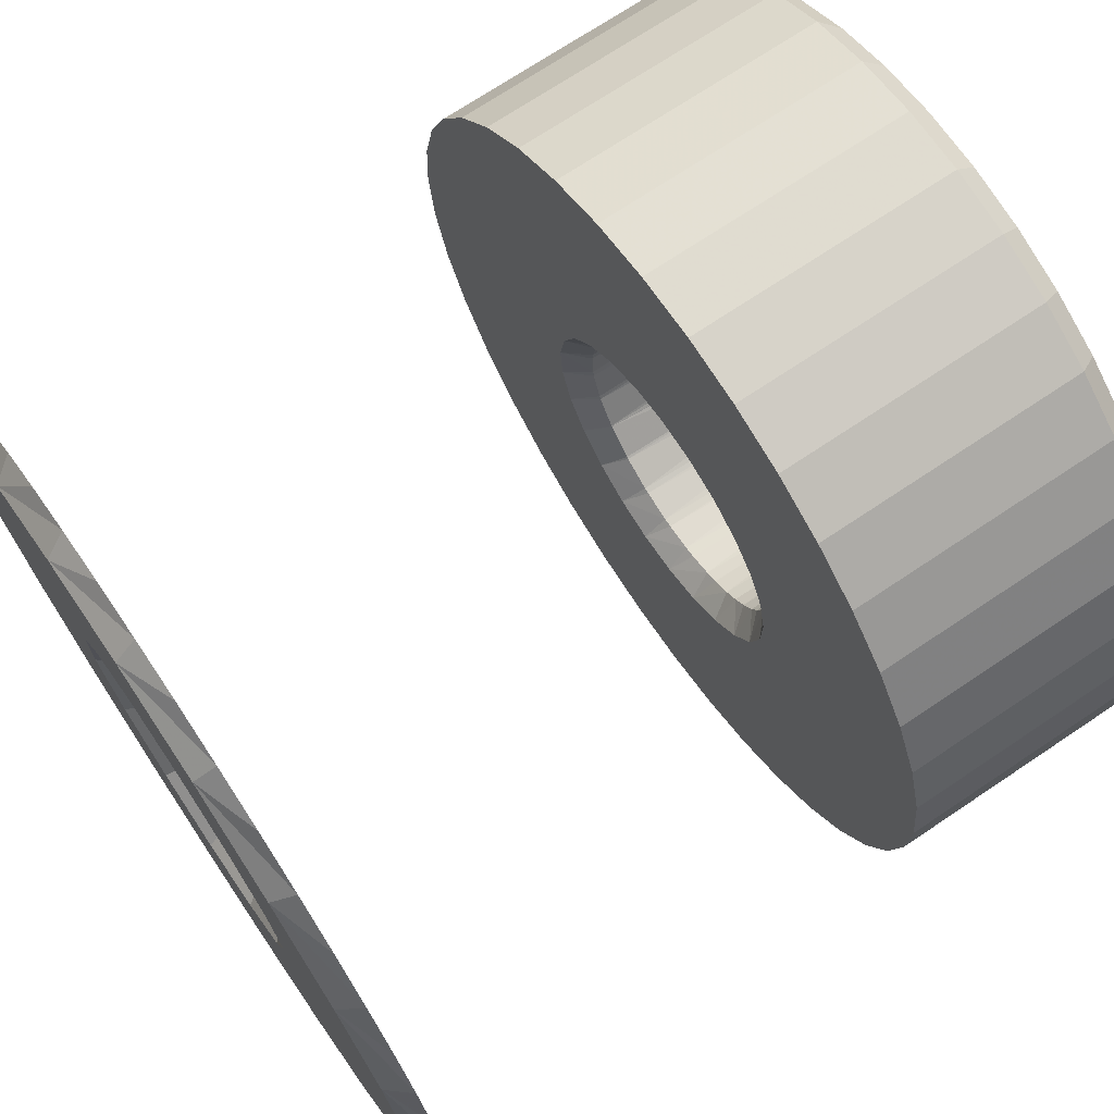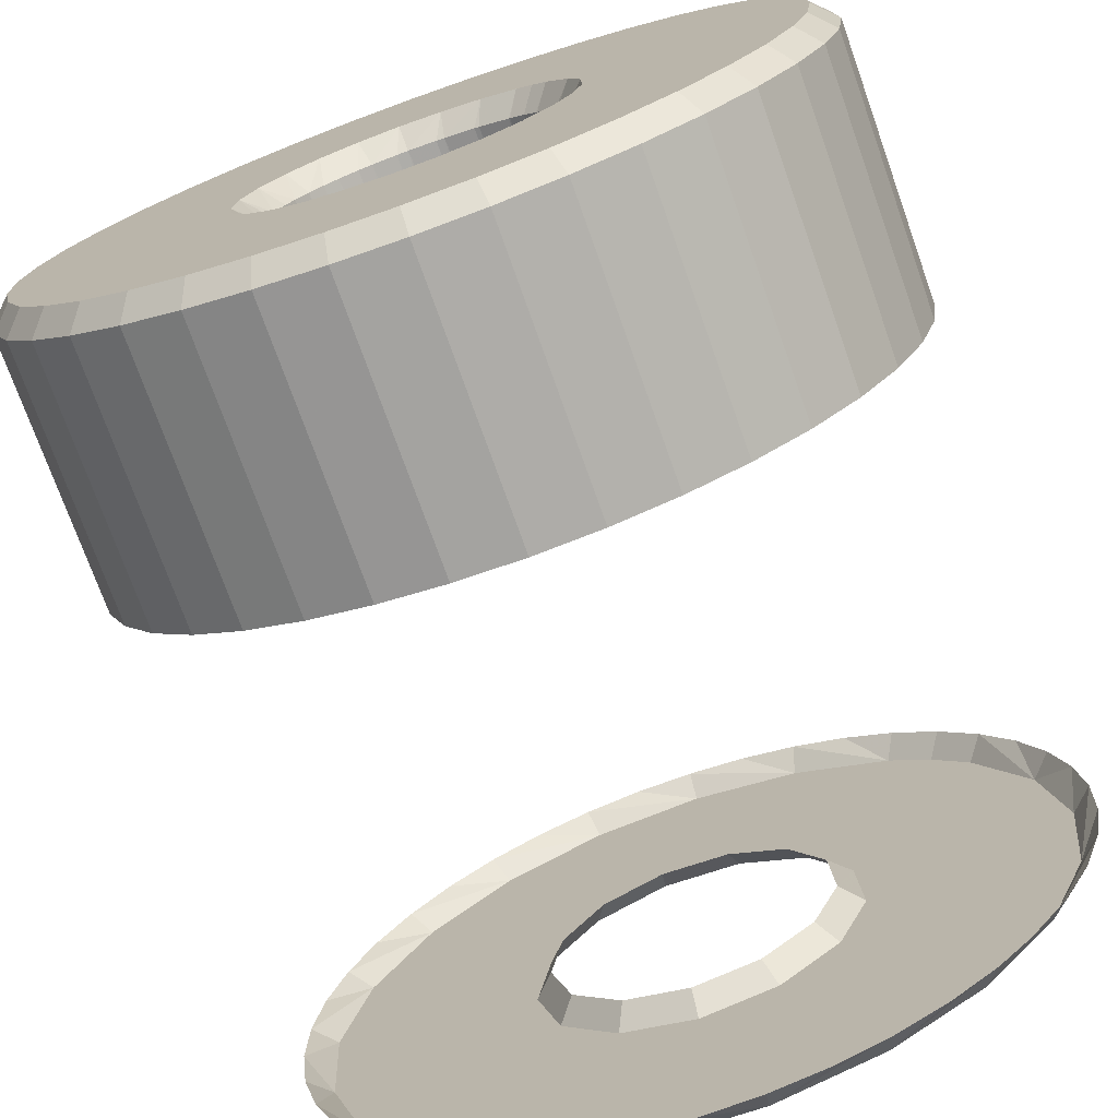
<metadata>
{"format":"obj","ext":"obj","renderer":"f3d","projection":"perspective","resolution":1024,"background":"white","views":[{"elev":71.3,"azim":56.1,"up":"+Z"},{"elev":-74.1,"azim":-160.4,"up":"+Z"}]}
</metadata>
<code>
v 0.003677 0.0188 -0.04988
v 0.004232 0.0188 -0.04922
v 0.003022 0.0188 -0.05043
v 0.004672 0.0188 -0.04848
v 0.002284 0.0188 -0.05087
v 0.004984 0.0188 -0.04768
v 0.001484 0.0188 -0.05118
v 0.00516 0.0188 -0.04684
v 0.0006432 0.0188 -0.05136
v 0.005196 0.0188 -0.04599
v -0.0002149 0.0188 -0.0514
v 0.005089 0.0188 -0.04513
v -0.001067 0.0188 -0.05129
v 0.001626 0.0188 -0.04783
v 0.00198 0.0188 -0.04737
v 0.001171 0.0188 -0.04818
v 0.004844 0.0188 -0.04431
v -0.00189 0.0188 -0.05104
v 0.002209 0.0188 -0.04684
v 0.0006417 0.0188 -0.04841
v 0.002299 0.0188 -0.04627
v 7.22e-05 0.0188 -0.0485
v 0.004467 0.0188 -0.04354
v -0.002662 0.0188 -0.05067
v 0.002245 0.0188 -0.0457
v -0.0005017 0.0188 -0.04844
v 0.002049 0.0188 -0.04516
v -0.001044 0.0188 -0.04825
v 0.003968 0.0188 -0.04284
v -0.003361 0.0188 -0.05017
v 0.001725 0.0188 -0.04468
v -0.001521 0.0188 -0.04793
v 0.003361 0.0188 -0.04223
v -0.003968 0.0188 -0.04956
v 0.001293 0.0188 -0.0443
v -0.001902 0.0188 -0.04749
v 0.0007791 0.0188 -0.04404
v -0.002164 0.0188 -0.04698
v 0.002662 0.0188 -0.04173
v -0.004467 0.0188 -0.04886
v 0.0002164 0.0188 -0.04391
v -0.00229 0.0188 -0.04642
v -0.0003598 0.0188 -0.04393
v -0.002272 0.0188 -0.04584
v 0.00189 0.0188 -0.04136
v -0.004844 0.0188 -0.04809
v -0.0009134 0.0188 -0.04409
v -0.002111 0.0188 -0.04529
v -0.00141 0.0188 -0.04438
v -0.001817 0.0188 -0.04479
v -0.001626 0.0188 -0.04457
v 0.001067 0.0188 -0.04111
v -0.005089 0.0188 -0.04727
v 0.0002149 0.0188 -0.041
v -0.005196 0.0188 -0.04641
v -0.0006432 0.0188 -0.04104
v -0.00516 0.0188 -0.04556
v -0.001484 0.0188 -0.04122
v -0.004984 0.0188 -0.04472
v -0.002284 0.0188 -0.04153
v -0.004672 0.0188 -0.04392
v -0.003022 0.0188 -0.04197
v -0.004232 0.0188 -0.04318
v -0.003677 0.0188 -0.04252
v 0.003889 0.0185 -0.05009
v 0.004476 0.0185 -0.0494
v 0.003196 0.0185 -0.05068
v 0.004941 0.0185 -0.04862
v 0.002416 0.0185 -0.05114
v 0.005271 0.0185 -0.04777
v 0.001569 0.0185 -0.05147
v 0.005458 0.0185 -0.04688
v 0.0006803 0.0185 -0.05166
v 0.005495 0.0185 -0.04597
v -0.0002273 0.0185 -0.0517
v 0.005383 0.0185 -0.04507
v -0.001129 0.0185 -0.05158
v 0.005124 0.0185 -0.0442
v -0.001999 0.0185 -0.05132
v 0.001414 0.0185 -0.04761
v 0.001721 0.0185 -0.04722
v 0.001018 0.0185 -0.04792
v 0.001743 0.0185 -0.04718
v 0.0009802 0.0185 -0.04794
v 0.001921 0.0185 -0.04676
v 0.000558 0.0185 -0.04812
v 0.001943 0.0185 -0.04667
v 0.0004735 0.0185 -0.04814
v 0.001999 0.0185 -0.04626
v 6.28e-05 0.0185 -0.0482
v 0.001999 0.0185 -0.04613
v -6.83e-05 0.0185 -0.0482
v 0.004725 0.0185 -0.04338
v -0.002815 0.0185 -0.05092
v 0.001952 0.0185 -0.04576
v -0.0004363 0.0185 -0.04815
v 0.001906 0.0185 -0.04559
v -0.000605 0.0185 -0.04811
v 0.001782 0.0185 -0.04529
v -0.000908 0.0185 -0.04798
v 0.004197 0.0185 -0.04265
v -0.003555 0.0185 -0.0504
v 0.001672 0.0185 -0.0451
v -0.001097 0.0185 -0.04787
v 0.0015 0.0185 -0.04488
v -0.001323 0.0185 -0.0477
v 0.001314 0.0185 -0.04469
v -0.001507 0.0185 -0.04751
v 0.001124 0.0185 -0.04455
v -0.001654 0.0185 -0.04732
v 0.003555 0.0185 -0.042
v -0.004197 0.0185 -0.04975
v 0.000859 0.0185 -0.04439
v -0.001806 0.0185 -0.04706
v 0.0006775 0.0185 -0.04432
v -0.001882 0.0185 -0.04688
v 0.0003398 0.0185 -0.04423
v -0.001971 0.0185 -0.04654
v 0.0001882 0.0185 -0.04421
v -0.001991 0.0185 -0.04639
v 0.002815 0.0185 -0.04148
v -0.004725 0.0185 -0.04902
v -0.0002045 0.0185 -0.04421
v -0.001989 0.0185 -0.046
v -0.0003129 0.0185 -0.04422
v -0.001975 0.0185 -0.04589
v -0.0007337 0.0185 -0.04434
v -0.001861 0.0185 -0.04547
v -0.0007943 0.0185 -0.04436
v -0.001835 0.0185 -0.04541
v -0.001208 0.0185 -0.04461
v -0.001594 0.0185 -0.04499
v -0.001226 0.0185 -0.04462
v -0.00158 0.0185 -0.04497
v -0.001414 0.0185 -0.04479
v 0.001999 0.0185 -0.04108
v -0.005124 0.0185 -0.0482
v 0.001129 0.0185 -0.04082
v -0.005383 0.0185 -0.04733
v 0.0002273 0.0185 -0.0407
v -0.005495 0.0185 -0.04643
v -0.0006803 0.0185 -0.04074
v -0.005458 0.0185 -0.04552
v -0.001569 0.0185 -0.04093
v -0.005271 0.0185 -0.04463
v -0.002416 0.0185 -0.04126
v -0.004941 0.0185 -0.04378
v -0.003196 0.0185 -0.04172
v -0.004476 0.0185 -0.043
v -0.003889 0.0185 -0.04231
v 0.001414 0.0151 -0.04761
v 0.00158 0.0151 -0.04743
v 0.001226 0.0151 -0.04778
v 0.001743 0.0151 -0.04718
v 0.0009802 0.0151 -0.04794
v 0.001835 0.0151 -0.04699
v 0.0007943 0.0151 -0.04804
v 0.001943 0.0151 -0.04667
v 0.0004735 0.0151 -0.04814
v 0.001975 0.0151 -0.04651
v 0.0003129 0.0151 -0.04818
v 0.001999 0.0151 -0.04613
v -6.83e-05 0.0151 -0.0482
v 0.001991 0.0151 -0.04601
v -0.0001882 0.0151 -0.04819
v 0.001906 0.0151 -0.04559
v -0.000605 0.0151 -0.04811
v 0.001882 0.0151 -0.04552
v -0.0006775 0.0151 -0.04808
v 0.001672 0.0151 -0.0451
v -0.001097 0.0151 -0.04787
v 0.001654 0.0151 -0.04508
v -0.001124 0.0151 -0.04785
v 0.001323 0.0151 -0.0447
v -0.0015 0.0151 -0.04752
v 0.001314 0.0151 -0.04469
v -0.001507 0.0151 -0.04751
v 0.000908 0.0151 -0.04442
v -0.001782 0.0151 -0.04711
v 0.000859 0.0151 -0.04439
v -0.001806 0.0151 -0.04706
v 0.0004363 0.0151 -0.04425
v -0.001952 0.0151 -0.04664
v 0.0003398 0.0151 -0.04423
v -0.001971 0.0151 -0.04654
v -6.28e-05 0.0151 -0.0442
v -0.001999 0.0151 -0.04614
v -0.0002045 0.0151 -0.04421
v -0.001989 0.0151 -0.046
v -0.000558 0.0151 -0.04428
v -0.001921 0.0151 -0.04564
v -0.0007337 0.0151 -0.04434
v -0.001861 0.0151 -0.04547
v -0.001018 0.0151 -0.04448
v -0.001721 0.0151 -0.04518
v -0.001208 0.0151 -0.04461
v -0.001594 0.0151 -0.04499
v -0.001414 0.0151 -0.04479
v 0.003889 0.0148 -0.05009
v 0.004476 0.0148 -0.0494
v 0.003196 0.0148 -0.05068
v 0.004941 0.0148 -0.04862
v 0.002416 0.0148 -0.05114
v 0.005271 0.0148 -0.04777
v 0.001569 0.0148 -0.05147
v 0.005458 0.0148 -0.04688
v 0.0006803 0.0148 -0.05166
v 0.005495 0.0148 -0.04597
v -0.0002273 0.0148 -0.0517
v 0.005383 0.0148 -0.04507
v -0.001129 0.0148 -0.05158
v 0.001817 0.0148 -0.04761
v 0.00141 0.0148 -0.04802
v 0.005124 0.0148 -0.0442
v -0.001999 0.0148 -0.05132
v 0.002111 0.0148 -0.04711
v 0.0009134 0.0148 -0.04831
v 0.002272 0.0148 -0.04656
v 0.0003598 0.0148 -0.04847
v 0.00229 0.0148 -0.04598
v -0.0002164 0.0148 -0.04849
v 0.004725 0.0148 -0.04338
v -0.002815 0.0148 -0.05092
v 0.002164 0.0148 -0.04542
v -0.0007791 0.0148 -0.04836
v 0.004197 0.0148 -0.04265
v -0.003555 0.0148 -0.0504
v 0.001902 0.0148 -0.04491
v -0.001293 0.0148 -0.0481
v 0.001521 0.0148 -0.04447
v -0.001725 0.0148 -0.04772
v 0.003555 0.0148 -0.042
v -0.004197 0.0148 -0.04975
v 0.001044 0.0148 -0.04415
v -0.002049 0.0148 -0.04724
v 0.0005017 0.0148 -0.04396
v -0.002245 0.0148 -0.0467
v 0.002815 0.0148 -0.04148
v -0.004725 0.0148 -0.04902
v -7.22e-05 0.0148 -0.0439
v -0.002299 0.0148 -0.04613
v -0.0006417 0.0148 -0.04399
v -0.002209 0.0148 -0.04556
v 0.001999 0.0148 -0.04108
v -0.005124 0.0148 -0.0482
v -0.001171 0.0148 -0.04422
v -0.00198 0.0148 -0.04503
v -0.001626 0.0148 -0.04457
v 0.001129 0.0148 -0.04082
v -0.005383 0.0148 -0.04733
v 0.0002273 0.0148 -0.0407
v -0.005495 0.0148 -0.04643
v -0.0006803 0.0148 -0.04074
v -0.005458 0.0148 -0.04552
v -0.001569 0.0148 -0.04093
v -0.005271 0.0148 -0.04463
v -0.002416 0.0148 -0.04126
v -0.004941 0.0148 -0.04378
v -0.003196 0.0148 -0.04172
v -0.004476 0.0148 -0.043
v -0.003889 0.0148 -0.04231
v 0.003889 0.0079 -0.05009
v 0.004425 0.0079 -0.04947
v 0.003266 0.0079 -0.05063
v 0.004863 0.0079 -0.04877
v 0.00257 0.0079 -0.05106
v 0.005191 0.0079 -0.04802
v 0.001816 0.0079 -0.05139
v 0.005404 0.0079 -0.04722
v 0.001022 0.0079 -0.0516
v 0.005496 0.0079 -0.04641
v 0.0002057 0.0079 -0.0517
v 0.005465 0.0079 -0.04558
v -0.0006158 0.0079 -0.05167
v 0.005313 0.0079 -0.04478
v -0.001424 0.0079 -0.05151
v 0.005041 0.0079 -0.044
v -0.002199 0.0079 -0.05124
v 0.001712 0.0079 -0.04723
v 0.001035 0.0079 -0.04791
v 0.001996 0.0079 -0.04632
v 0.0001208 0.0079 -0.0482
v 0.004657 0.0079 -0.04327
v -0.002926 0.0079 -0.05086
v 0.001824 0.0079 -0.04538
v -0.0008208 0.0079 -0.04802
v 0.004169 0.0079 -0.04261
v -0.003588 0.0079 -0.05037
v 0.001233 0.0079 -0.04463
v -0.001574 0.0079 -0.04743
v 0.003588 0.0079 -0.04203
v -0.004169 0.0079 -0.04979
v 0.0003605 0.0079 -0.04423
v -0.001967 0.0079 -0.04656
v 0.002926 0.0079 -0.04154
v -0.004657 0.0079 -0.04913
v -0.000595 0.0079 -0.04429
v -0.001909 0.0079 -0.0456
v -0.001414 0.0079 -0.04479
v 0.002199 0.0079 -0.04116
v -0.005041 0.0079 -0.0484
v 0.001424 0.0079 -0.04089
v -0.005313 0.0079 -0.04762
v 0.0006158 0.0079 -0.04073
v -0.005465 0.0079 -0.04682
v -0.0002057 0.0079 -0.0407
v -0.005496 0.0079 -0.04599
v -0.001022 0.0079 -0.0408
v -0.005404 0.0079 -0.04518
v -0.001816 0.0079 -0.04101
v -0.005191 0.0079 -0.04438
v -0.00257 0.0079 -0.04134
v -0.004863 0.0079 -0.04363
v -0.003266 0.0079 -0.04177
v -0.004425 0.0079 -0.04293
v -0.003889 0.0079 -0.04231
v 0.003677 0.0076 -0.04988
v 0.004597 0.0076 -0.04863
v 0.00243 0.0076 -0.0508
v 0.005109 0.0076 -0.04717
v 0.0009667 0.0076 -0.05131
v 0.005167 0.0076 -0.04562
v -0.0005822 0.0076 -0.05137
v 0.001968 0.0076 -0.04739
v 0.00119 0.0076 -0.04817
v 0.004766 0.0076 -0.04412
v -0.002079 0.0076 -0.05097
v 0.002296 0.0076 -0.04634
v 0.0001389 0.0076 -0.0485
v 0.002097 0.0076 -0.04526
v -0.0009439 0.0076 -0.0483
v 0.003941 0.0076 -0.04281
v -0.003392 0.0076 -0.05014
v 0.001419 0.0076 -0.04439
v -0.001811 0.0076 -0.04762
v 0.002767 0.0076 -0.0418
v -0.004403 0.0076 -0.04897
v 0.0004146 0.0076 -0.04394
v -0.002262 0.0076 -0.04661
v -0.0006843 0.0076 -0.044
v -0.002196 0.0076 -0.04552
v -0.001626 0.0076 -0.04457
v 0.001346 0.0076 -0.04118
v -0.005023 0.0076 -0.04755
v -0.0001944 0.0076 -0.041
v -0.005196 0.0076 -0.04601
v -0.001718 0.0076 -0.04129
v -0.004908 0.0076 -0.04448
v -0.003088 0.0076 -0.04202
v -0.004184 0.0076 -0.04311
v -0.003677 0.0076 -0.04252
f 67 3 1
f 65 67 1
f 2 65 1
f 14 2 1
f 3 14 1
f 14 15 2
f 15 4 2
f 66 65 2
f 4 66 2
f 16 14 3
f 5 16 3
f 69 5 3
f 67 69 3
f 15 6 4
f 68 66 4
f 6 68 4
f 20 16 5
f 7 20 5
f 71 7 5
f 69 71 5
f 19 8 6
f 15 19 6
f 70 68 6
f 8 70 6
f 9 20 7
f 73 9 7
f 71 73 7
f 19 21 8
f 21 10 8
f 72 70 8
f 10 72 8
f 22 20 9
f 11 22 9
f 75 11 9
f 73 75 9
f 21 12 10
f 74 72 10
f 12 74 10
f 26 22 11
f 13 26 11
f 77 13 11
f 75 77 11
f 25 17 12
f 21 25 12
f 76 74 12
f 17 76 12
f 18 26 13
f 79 18 13
f 77 79 13
f 16 82 14
f 82 80 14
f 80 15 14
f 83 19 15
f 80 81 15
f 81 83 15
f 20 86 16
f 86 84 16
f 84 82 16
f 25 27 17
f 27 23 17
f 78 76 17
f 23 78 17
f 28 26 18
f 24 28 18
f 94 24 18
f 79 94 18
f 83 85 19
f 85 87 19
f 87 21 19
f 22 90 20
f 90 88 20
f 88 86 20
f 87 89 21
f 89 91 21
f 91 25 21
f 26 96 22
f 96 92 22
f 92 90 22
f 27 29 23
f 93 78 23
f 29 93 23
f 32 28 24
f 30 32 24
f 102 30 24
f 94 102 24
f 91 95 25
f 95 97 25
f 97 27 25
f 28 100 26
f 100 98 26
f 98 96 26
f 31 29 27
f 97 99 27
f 99 103 27
f 103 31 27
f 32 106 28
f 106 104 28
f 104 100 28
f 31 33 29
f 101 93 29
f 33 101 29
f 34 32 30
f 112 34 30
f 102 112 30
f 35 33 31
f 103 105 31
f 105 35 31
f 34 36 32
f 36 108 32
f 108 106 32
f 35 39 33
f 111 101 33
f 39 111 33
f 40 36 34
f 122 40 34
f 112 122 34
f 37 45 35
f 45 39 35
f 105 107 35
f 107 109 35
f 109 37 35
f 40 38 36
f 38 114 36
f 114 110 36
f 110 108 36
f 41 52 37
f 52 45 37
f 109 113 37
f 113 115 37
f 115 41 37
f 53 42 38
f 40 46 38
f 46 53 38
f 42 118 38
f 118 116 38
f 116 114 38
f 121 111 39
f 45 121 39
f 137 46 40
f 122 137 40
f 43 56 41
f 56 54 41
f 54 52 41
f 115 117 41
f 117 119 41
f 119 43 41
f 53 55 42
f 55 44 42
f 44 124 42
f 124 120 42
f 120 118 42
f 47 58 43
f 58 56 43
f 119 123 43
f 123 125 43
f 125 47 43
f 59 48 44
f 55 57 44
f 57 59 44
f 48 128 44
f 128 126 44
f 126 124 44
f 136 121 45
f 52 136 45
f 139 53 46
f 137 139 46
f 49 62 47
f 62 60 47
f 60 58 47
f 125 127 47
f 127 129 47
f 129 49 47
f 59 61 48
f 61 50 48
f 50 132 48
f 132 130 48
f 130 128 48
f 51 64 49
f 64 62 49
f 129 131 49
f 131 133 49
f 133 51 49
f 61 63 50
f 63 51 50
f 51 135 50
f 135 134 50
f 134 132 50
f 63 64 51
f 133 135 51
f 138 136 52
f 54 138 52
f 141 55 53
f 139 141 53
f 140 138 54
f 56 140 54
f 143 57 55
f 141 143 55
f 142 140 56
f 58 142 56
f 145 59 57
f 143 145 57
f 144 142 58
f 60 144 58
f 147 61 59
f 145 147 59
f 146 144 60
f 62 146 60
f 149 63 61
f 147 149 61
f 148 146 62
f 64 148 62
f 149 150 63
f 150 64 63
f 150 148 64
f 201 67 65
f 66 199 65
f 199 201 65
f 68 200 66
f 200 199 66
f 201 203 67
f 203 69 67
f 70 202 68
f 202 200 68
f 203 205 69
f 205 71 69
f 72 204 70
f 204 202 70
f 205 207 71
f 207 73 71
f 74 206 72
f 206 204 72
f 207 209 73
f 209 75 73
f 76 208 74
f 208 206 74
f 209 211 75
f 211 77 75
f 78 210 76
f 210 208 76
f 211 215 77
f 215 79 77
f 93 214 78
f 214 210 78
f 215 223 79
f 223 94 79
f 82 153 80
f 153 151 80
f 151 152 80
f 152 81 80
f 152 154 81
f 154 83 81
f 84 155 82
f 155 153 82
f 154 156 83
f 156 85 83
f 86 157 84
f 157 155 84
f 156 158 85
f 158 87 85
f 88 159 86
f 159 157 86
f 158 160 87
f 160 89 87
f 90 161 88
f 161 159 88
f 160 162 89
f 162 91 89
f 92 163 90
f 163 161 90
f 162 164 91
f 164 95 91
f 96 165 92
f 165 163 92
f 101 222 93
f 222 214 93
f 223 227 94
f 227 102 94
f 164 166 95
f 166 97 95
f 98 167 96
f 167 165 96
f 166 168 97
f 168 99 97
f 100 169 98
f 169 167 98
f 168 170 99
f 170 103 99
f 104 171 100
f 171 169 100
f 111 226 101
f 226 222 101
f 227 233 102
f 233 112 102
f 170 172 103
f 172 105 103
f 106 175 104
f 175 173 104
f 173 171 104
f 172 174 105
f 174 107 105
f 177 175 106
f 108 177 106
f 174 176 107
f 176 109 107
f 110 177 108
f 176 178 109
f 178 113 109
f 179 177 110
f 114 179 110
f 121 232 111
f 232 226 111
f 233 239 112
f 239 122 112
f 178 180 113
f 180 115 113
f 181 179 114
f 116 181 114
f 180 182 115
f 182 117 115
f 183 181 116
f 118 183 116
f 182 184 117
f 184 119 117
f 185 183 118
f 120 185 118
f 184 186 119
f 186 123 119
f 187 185 120
f 124 187 120
f 136 238 121
f 238 232 121
f 239 245 122
f 245 137 122
f 186 188 123
f 188 125 123
f 189 187 124
f 126 189 124
f 188 190 125
f 190 127 125
f 191 189 126
f 128 191 126
f 190 192 127
f 192 129 127
f 193 191 128
f 130 193 128
f 192 194 129
f 194 131 129
f 195 193 130
f 132 195 130
f 194 196 131
f 196 133 131
f 197 195 132
f 134 197 132
f 196 198 133
f 198 135 133
f 198 197 134
f 135 198 134
f 138 244 136
f 244 238 136
f 245 250 137
f 250 139 137
f 140 249 138
f 249 244 138
f 250 252 139
f 252 141 139
f 142 251 140
f 251 249 140
f 252 254 141
f 254 143 141
f 144 253 142
f 253 251 142
f 254 256 143
f 256 145 143
f 146 255 144
f 255 253 144
f 256 258 145
f 258 147 145
f 148 257 146
f 257 255 146
f 258 260 147
f 260 149 147
f 150 259 148
f 259 257 148
f 260 261 149
f 261 150 149
f 261 259 150
f 212 152 151
f 213 212 151
f 153 213 151
f 212 154 152
f 217 213 153
f 155 217 153
f 216 156 154
f 212 216 154
f 157 217 155
f 216 158 156
f 219 217 157
f 159 219 157
f 218 160 158
f 216 218 158
f 161 219 159
f 218 162 160
f 221 219 161
f 163 221 161
f 220 164 162
f 218 220 162
f 165 221 163
f 220 166 164
f 225 221 165
f 167 225 165
f 224 168 166
f 220 224 166
f 169 225 167
f 224 170 168
f 229 225 169
f 171 229 169
f 228 172 170
f 224 228 170
f 173 229 171
f 228 174 172
f 231 229 173
f 175 231 173
f 230 176 174
f 228 230 174
f 177 231 175
f 230 178 176
f 235 231 177
f 179 235 177
f 234 180 178
f 230 234 178
f 181 235 179
f 234 182 180
f 237 235 181
f 183 237 181
f 236 184 182
f 234 236 182
f 185 237 183
f 236 186 184
f 241 237 185
f 187 241 185
f 240 188 186
f 236 240 186
f 189 241 187
f 240 190 188
f 243 241 189
f 191 243 189
f 242 192 190
f 240 242 190
f 193 243 191
f 242 194 192
f 247 243 193
f 195 247 193
f 242 246 194
f 246 196 194
f 197 247 195
f 246 198 196
f 248 247 197
f 198 248 197
f 246 248 198
f 212 213 199
f 200 212 199
f 213 201 199
f 216 212 200
f 202 216 200
f 213 203 201
f 204 216 202
f 217 205 203
f 213 217 203
f 218 216 204
f 206 218 204
f 217 219 205
f 219 207 205
f 220 218 206
f 208 220 206
f 219 209 207
f 210 220 208
f 221 211 209
f 219 221 209
f 224 220 210
f 214 224 210
f 221 225 211
f 225 215 211
f 228 224 214
f 222 228 214
f 225 223 215
f 226 228 222
f 229 227 223
f 225 229 223
f 230 228 226
f 232 230 226
f 229 231 227
f 231 233 227
f 232 234 230
f 235 239 231
f 239 233 231
f 238 234 232
f 238 244 234
f 244 236 234
f 237 245 235
f 245 239 235
f 244 249 236
f 249 240 236
f 241 252 237
f 252 250 237
f 250 245 237
f 253 242 240
f 249 251 240
f 251 253 240
f 243 254 241
f 254 252 241
f 253 255 242
f 255 246 242
f 247 258 243
f 258 256 243
f 256 254 243
f 259 248 246
f 255 257 246
f 257 259 246
f 248 260 247
f 260 258 247
f 259 261 248
f 261 260 248
f 317 264 262
f 318 317 262
f 263 318 262
f 265 318 263
f 319 266 264
f 317 319 264
f 267 318 265
f 319 268 266
f 320 318 267
f 269 320 267
f 321 270 268
f 319 321 268
f 271 320 269
f 321 272 270
f 322 320 271
f 273 322 271
f 323 274 272
f 321 323 272
f 326 322 273
f 275 326 273
f 323 276 274
f 277 326 275
f 323 278 276
f 332 326 277
f 283 332 277
f 327 284 278
f 323 327 278
f 280 325 279
f 325 324 279
f 324 281 279
f 282 329 280
f 329 325 280
f 324 328 281
f 328 285 281
f 286 331 282
f 331 329 282
f 287 332 283
f 327 288 284
f 328 330 285
f 330 289 285
f 290 335 286
f 335 331 286
f 336 332 287
f 291 336 287
f 333 292 288
f 327 333 288
f 330 334 289
f 334 293 289
f 294 339 290
f 339 335 290
f 295 336 291
f 333 296 292
f 334 338 293
f 338 297 293
f 298 341 294
f 341 339 294
f 343 336 295
f 300 343 295
f 337 301 296
f 333 337 296
f 338 340 297
f 340 299 297
f 299 342 298
f 342 341 298
f 340 342 299
f 302 343 300
f 337 303 301
f 345 343 302
f 304 345 302
f 344 305 303
f 337 344 303
f 306 345 304
f 344 307 305
f 347 345 306
f 308 347 306
f 346 309 307
f 344 346 307
f 310 347 308
f 348 311 309
f 346 348 309
f 349 347 310
f 312 349 310
f 348 313 311
f 314 349 312
f 348 315 313
f 351 349 314
f 316 351 314
f 350 316 315
f 348 350 315
f 350 351 316
f 324 325 317
f 318 324 317
f 325 319 317
f 328 324 318
f 320 328 318
f 325 321 319
f 322 328 320
f 329 323 321
f 325 329 321
f 330 328 322
f 326 330 322
f 329 331 323
f 331 327 323
f 332 330 326
f 331 333 327
f 332 334 330
f 335 333 331
f 336 334 332
f 335 337 333
f 336 338 334
f 339 344 335
f 344 337 335
f 343 338 336
f 345 340 338
f 343 345 338
f 341 346 339
f 346 344 339
f 349 342 340
f 345 347 340
f 347 349 340
f 342 350 341
f 350 348 341
f 348 346 341
f 349 351 342
f 351 350 342

</code>
